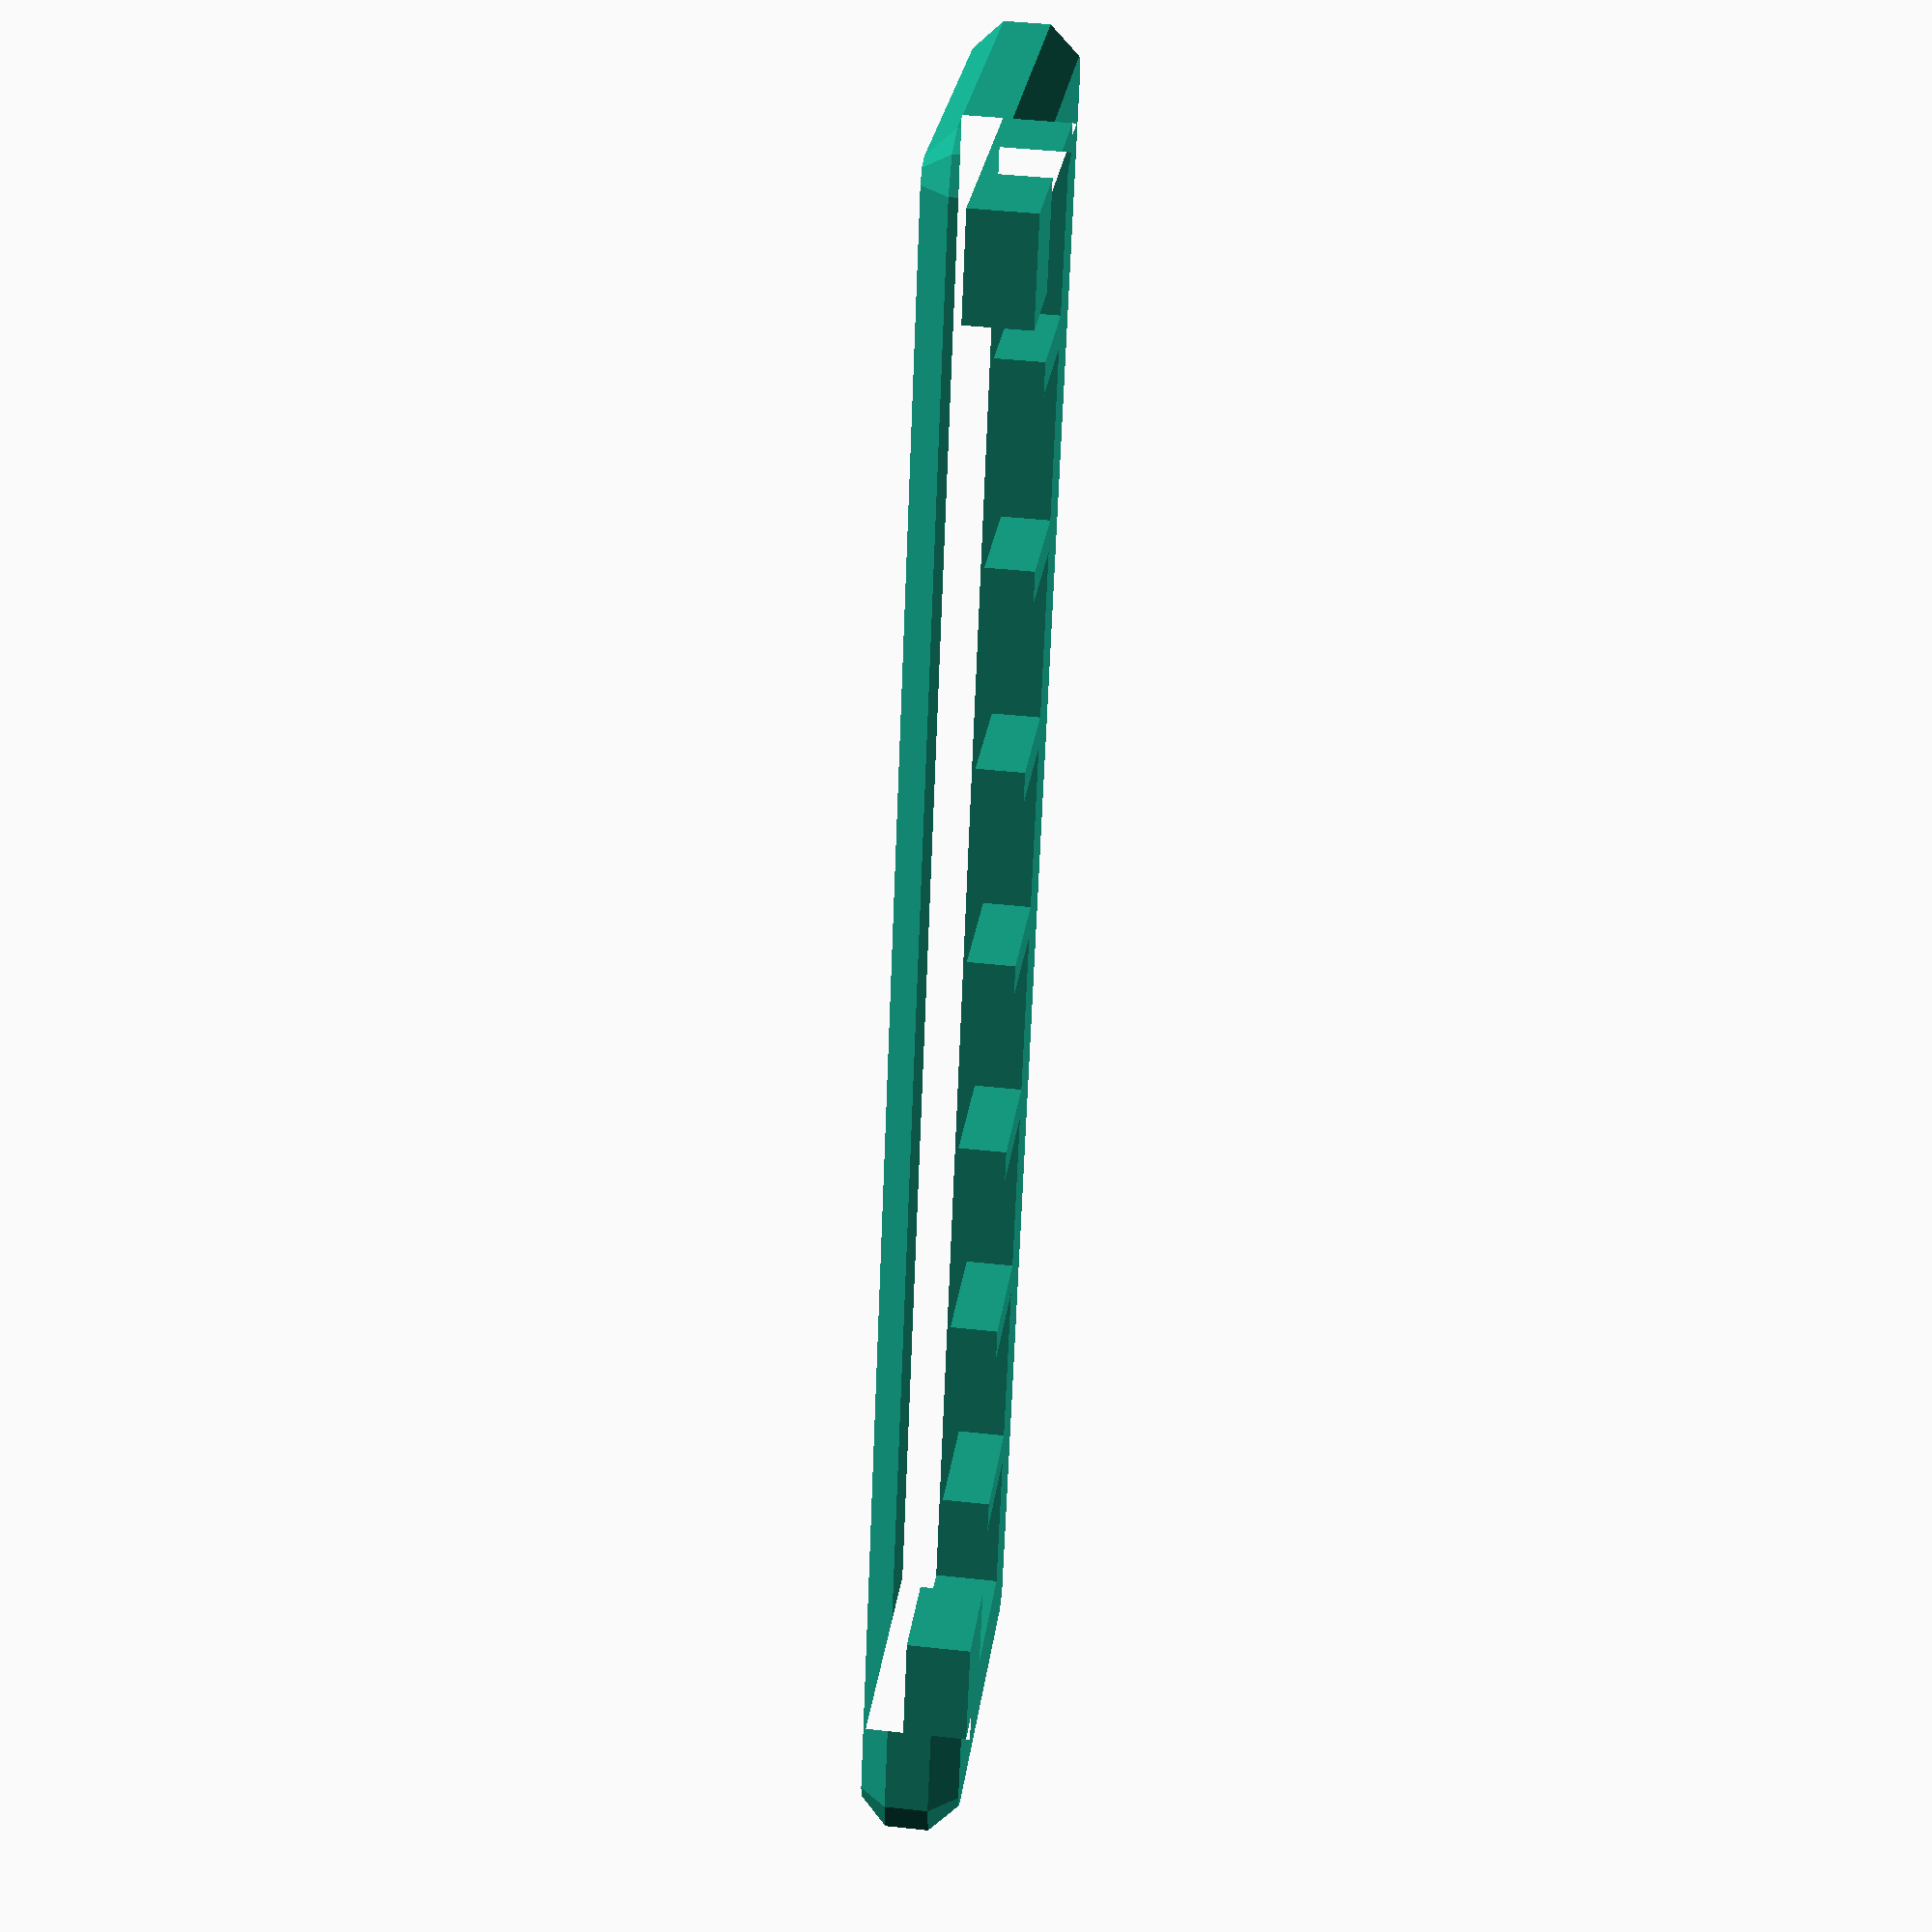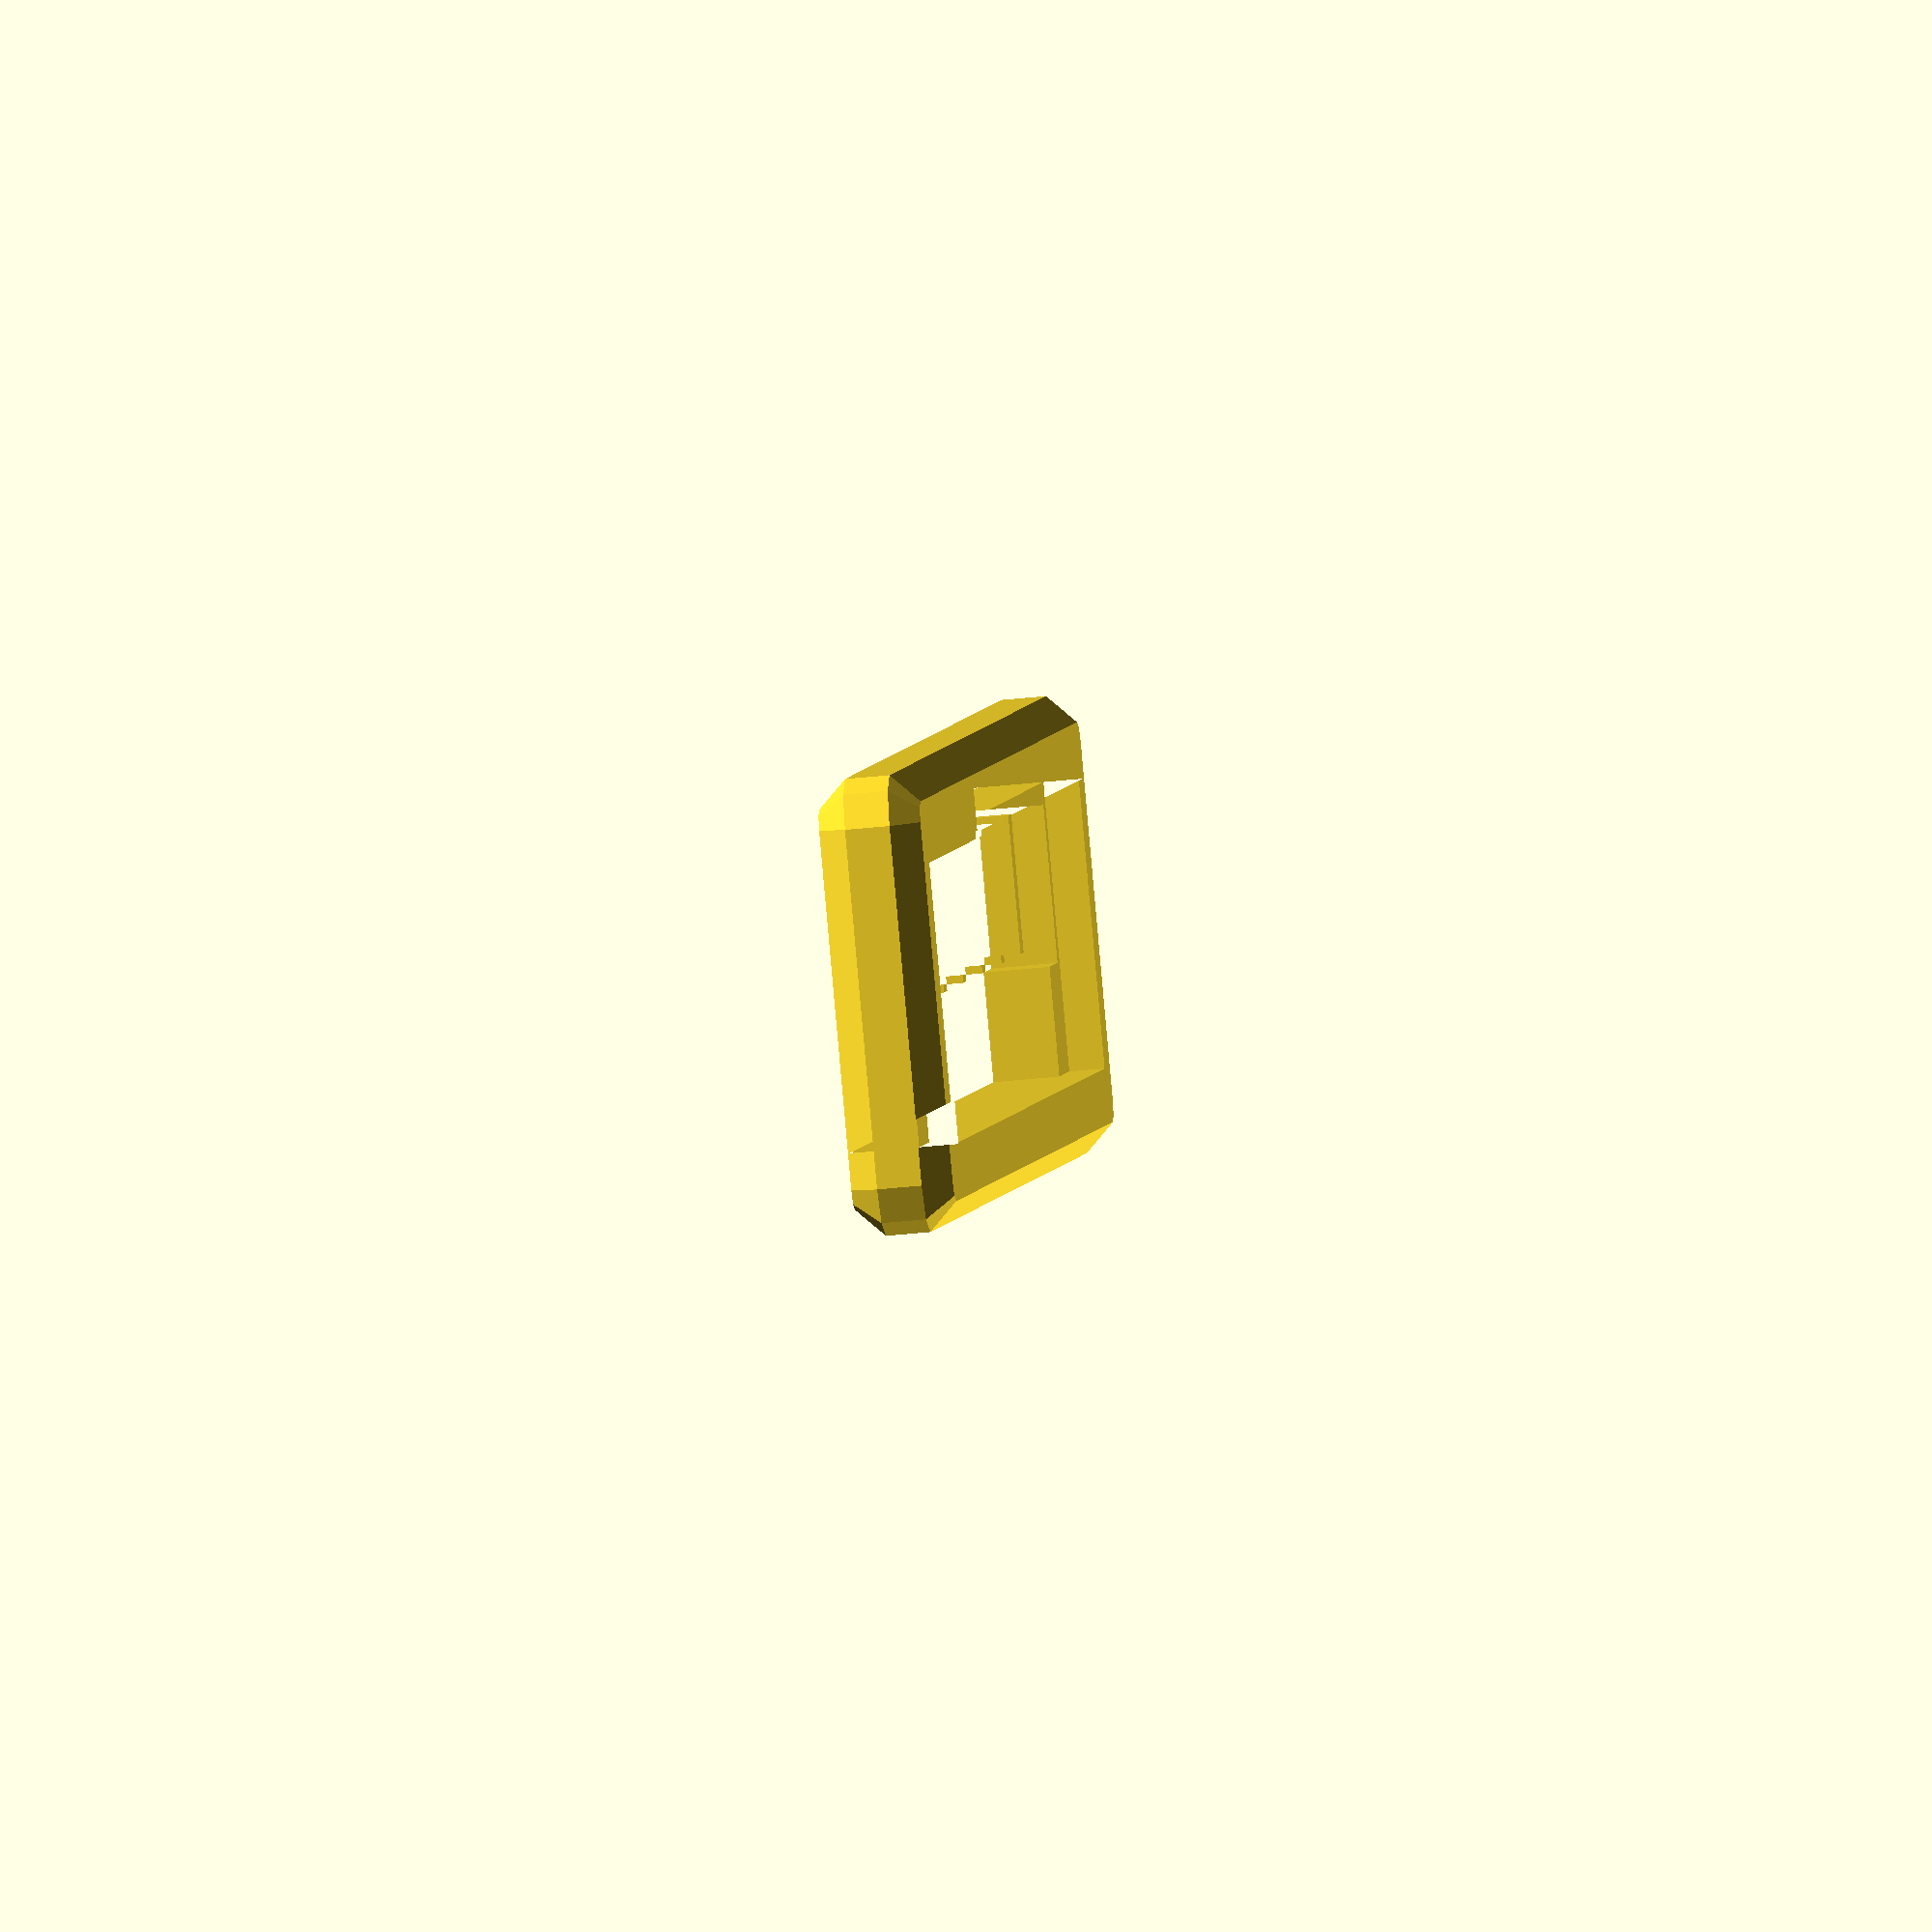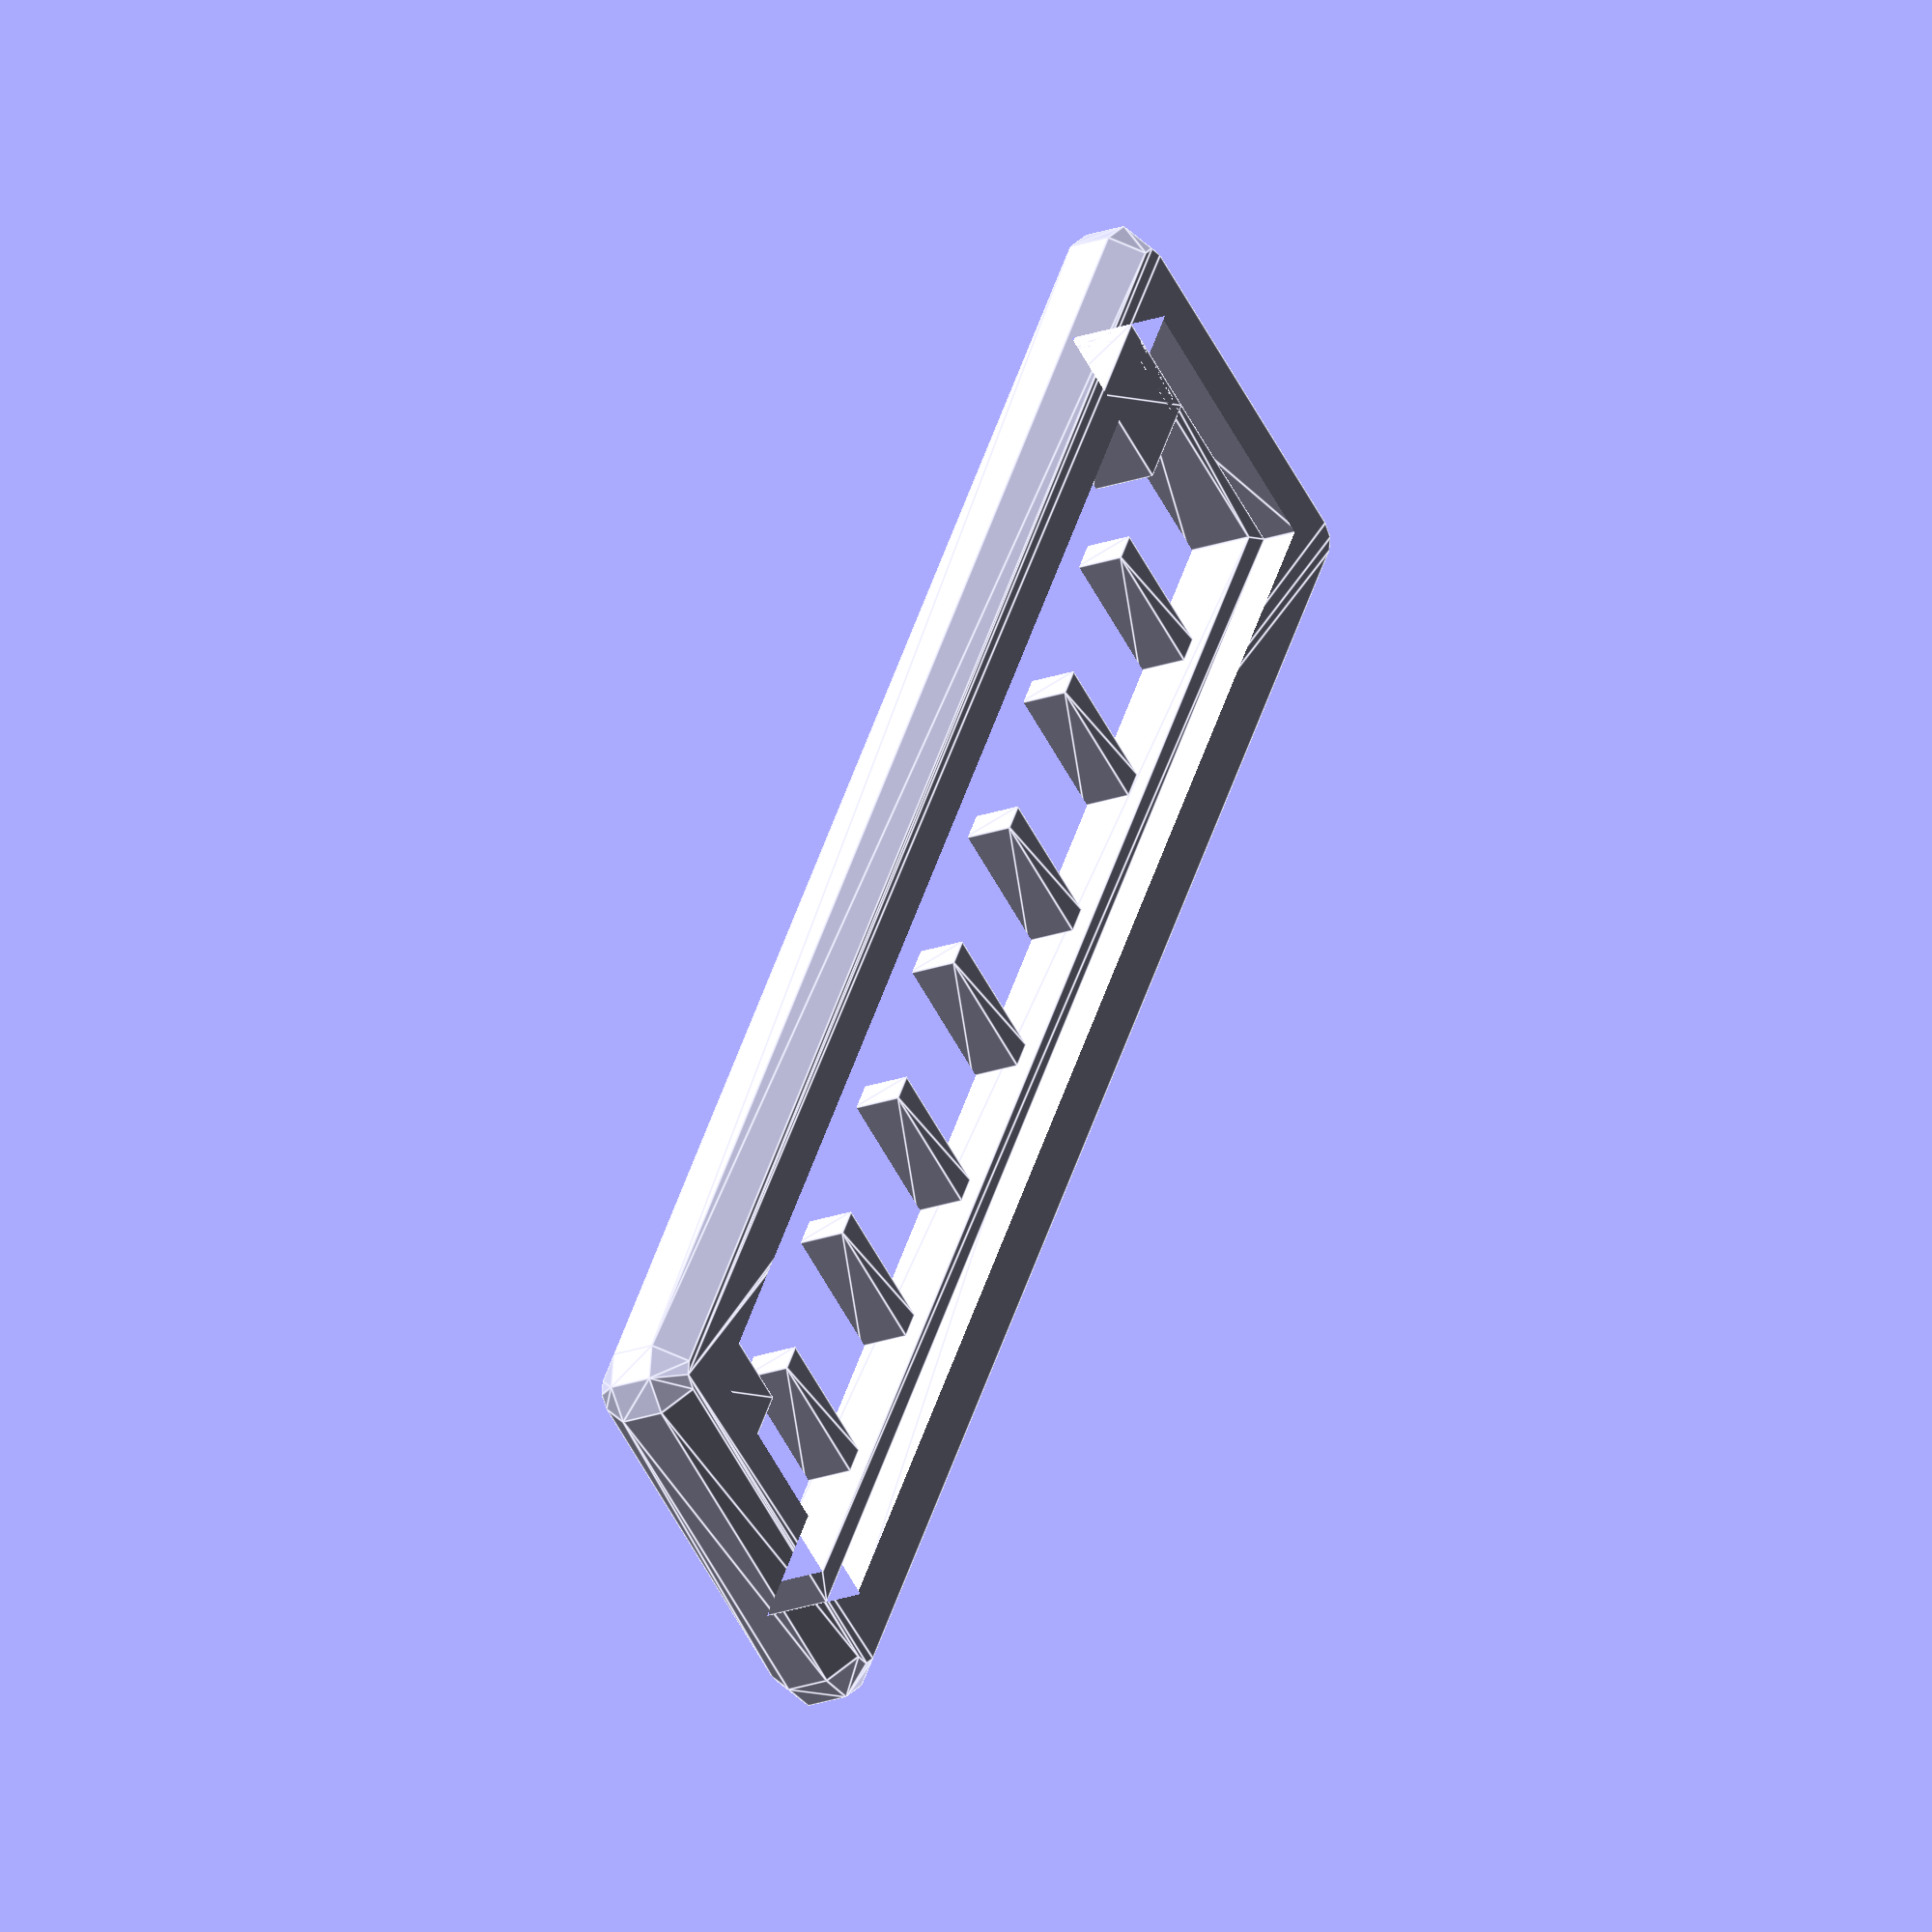
<openscad>
// Vector-9000 - fast line follower robot (version 1.0)
// by Carlosgs (http://carlosgs.es) and Víctor Uceda
// CC-BY-SA license (http://creativecommons.org/licenses/by-sa/3.0/)
// Check http://www.thingiverse.com/thing:65012 for more information

// Original line sensor designed by bitswype (see http://www.thingiverse.com/thing:30516)


$fn = 50;

inches_to_mm = 25.4;

shell_thickness = 4;
sensor_width = 75.2;
sensor_depth = 13.2;
support_thickness = 1;
peg_square = 5;


finger_thickness = 1.5;
finger_offset = 8.73;
finger_center = 9.56;
finger_length = 6.32;

shell_height = 5;
support_height = 3.2;

finger_height = support_height-0.8;

// ----- sensor arm parameters
spacer_thickness = 10.7;
arm_thickness = 5;
connector_height = 24;  //34
connector_thickness = 4;
bolt_spacing = 4;
sensor_connector_depth = 10;
peg_diameter = 3.5;
arm_height = 7;  //17
arm_spacing = 12;
arm_hole_clearance = 0.5;
arm_width = 4;
arm_length = 50;
robot_extra_size = 6;
robot_thickness = 4;
screw_head_clearance = 4;
screw_center = 0.5*inches_to_mm;
screw_hole_diameter = 0.185*inches_to_mm;
arm_clearance = 4;


sensor_holder_length = 2*shell_thickness+sensor_width;
sensor_holder_width = 2*shell_thickness+sensor_depth;

support_h = shell_height;
support_w = 25*2;
support_l = 40;

restpoint_hole_depth = 2.5;

// for printing
translate([-sensor_holder_length/2,0,0])
  intersection() { // Create rounded border
    sensor_holder();
    roundedRect([sensor_holder_length,sensor_holder_width,shell_height],2.4);
  }

//sensor_arm();

//robot_arm_connector();

//arm_spacer();


// --------------------- construct the holder ---------------------------------

//sensor_holder();
//sensor_connector();
//
//color("orange") translate([shell_thickness+sensor_width/2-spacer_thickness/2,-sensor_connector_depth/2,arm_height]) rotate([90,0,-90]) sensor_arm();
//color("orange") translate([shell_thickness+sensor_width/2-spacer_thickness/2,-sensor_connector_depth/2,arm_height+arm_spacing]) rotate([90,0,-90]) sensor_arm();
//
//color("orange") translate([shell_thickness+sensor_width/2+spacer_thickness/2,-sensor_connector_depth/2,arm_height]) rotate([-90,0,-90]) sensor_arm();
//color("orange") translate([shell_thickness+sensor_width/2+spacer_thickness/2,-sensor_connector_depth/2,arm_height+arm_spacing]) rotate([-90,0,-90]) sensor_arm();
//
//color("green") translate([shell_thickness+sensor_width/2-spacer_thickness/2,-sensor_connector_depth/2-arm_length,arm_height]) rotate([0,90,0]) arm_spacer();
//color("green") translate([shell_thickness+sensor_width/2-spacer_thickness/2,-sensor_connector_depth/2-arm_length,arm_height+arm_spacing]) rotate([0,90,0]) arm_spacer();
//
//
//
//color("blue") translate([shell_thickness+sensor_width/2, -sensor_connector_depth/2-arm_length, arm_height]) rotate([-90,0,-90]) translate([-robot_extra_size-screw_center/2, -(robot_thickness+arm_width+arm_clearance+peg_diameter/2+arm_spacing), -(2*robot_thickness+2*screw_head_clearance+screw_center)/2]) union()
//{
//  robot_arm_connector();
//
//  translate([2*robot_extra_size+screw_center,0, 2*robot_thickness+2*screw_head_clearance+screw_center])rotate([0,180,0]) robot_arm_connector();
//}

// --------------------modules-------------------------------

module sensor_connector()
{
  difference()
  {
    // main connector body
    translate([shell_thickness+sensor_width/2-spacer_thickness/2,-sensor_connector_depth, 0]) cube([spacer_thickness,sensor_connector_depth,connector_height]);
    // left side pegs
    translate([shell_thickness+sensor_width/2-spacer_thickness/2-1,-sensor_connector_depth/2,arm_height]) rotate([0,90,0]) cylinder(r=peg_diameter/2, h=spacer_thickness+2);
    translate([shell_thickness+sensor_width/2-spacer_thickness/2-1,-sensor_connector_depth/2,arm_height+arm_spacing]) rotate([0,90,0]) cylinder(r=peg_diameter/2, h=spacer_thickness+2);
  }
}

module arm_spacer()
{
  linear_extrude(height=spacer_thickness) difference()
  {
    circle(r= peg_diameter/2+arm_hole_clearance/2+arm_width/2);
    circle(r= peg_diameter/2+arm_hole_clearance/2);
  }
}

module robot_arm_connector()
{
  difference()
  {
    union()
    {
      cube([2*robot_extra_size+screw_center, robot_thickness, robot_thickness+2*screw_head_clearance]);
      cube([2*robot_extra_size+screw_center, robot_thickness+arm_width+arm_clearance+peg_diameter+arm_spacing+peg_diameter, robot_thickness]);
    }
    
    translate([robot_extra_size, robot_thickness/2, robot_thickness+screw_head_clearance]) rotate([90,0,0]) cylinder(r=screw_hole_diameter/2, h=robot_thickness+2, center=true);
    translate([robot_extra_size+screw_center, robot_thickness/2, robot_thickness+screw_head_clearance]) rotate([90,0,0]) cylinder(r=screw_hole_diameter/2, h=robot_thickness+2, center=true);
    
      // pegs
    translate([robot_extra_size+screw_center/2, robot_thickness+arm_width+arm_clearance+peg_diameter/2, -1]) cylinder(r=peg_diameter/2, h=robot_thickness+2);
    translate([robot_extra_size+screw_center/2, robot_thickness+arm_width+arm_clearance+peg_diameter/2+arm_spacing, -1]) cylinder(r=peg_diameter/2, h=robot_thickness+2);
  }
  
  
}

module sensor_arm()
{
  linear_extrude(height = arm_thickness) difference()
  {
    union()
    {
      translate([0,-arm_width/2]) square([arm_length, arm_width]);
      circle(r= peg_diameter/2+arm_hole_clearance/2+arm_width/2);
      translate([arm_length,0,0]) circle(r= peg_diameter/2+arm_hole_clearance/2+arm_width/2);    
    }
    
    circle(r= peg_diameter/2+arm_hole_clearance/2);
    translate([arm_length,0,0]) circle(r= peg_diameter/2+arm_hole_clearance/2);
  }
}

module sensor_holder()
{
  union()
  {
    // A
    linear_extrude(height=shell_height)
    difference()
    {
      //roundedRect([2*shell_thickness+sensor_width,2*shell_thickness+sensor_depth,shell_height],2);
      square([2*shell_thickness+sensor_width,2*shell_thickness+sensor_depth]);
      translate([shell_thickness, shell_thickness]) square([sensor_width, sensor_depth]);
      //translate([shell_thickness, shell_thickness, -1]) cube([sensor_width, sensor_depth, shell_height*2]);
    }

    // B
    linear_extrude(height=support_height) union()
    {
      translate([shell_thickness, shell_thickness]) square([support_thickness, sensor_depth]);
      translate([shell_thickness+sensor_width-support_thickness, shell_thickness]) square([support_thickness, sensor_depth]);
      translate([shell_thickness,shell_thickness+sensor_depth-support_thickness]) square([sensor_width, support_thickness]);
    }

    // C
    linear_extrude(height=support_height) union()
    {
      translate([shell_thickness,shell_thickness]) square([peg_square, peg_square]);
      translate([shell_thickness+sensor_width-peg_square,shell_thickness]) square([peg_square, peg_square]);
    }

    // D
    //translatecircle(r=peg_diameter/2);

    // fingers
    linear_extrude(height = finger_height) for(i = [0:6])
    {
      translate([shell_thickness-finger_thickness/2+finger_offset+i*finger_center,shell_thickness+sensor_depth-finger_length-support_thickness]) square([finger_thickness, finger_length]);
    }
  }
}




// http://www.thingiverse.com/thing:9347
module roundedRect(size, radius)
{
$fn=8;
x = size[0]-radius*2;
y = size[1]-radius*2;
z = size[2]-radius*2;

translate([radius,radius,radius])
minkowski()
{
cube(size=[x,y,z]);
sphere(r=radius);
}
}

// http://www.thingiverse.com/thing:9347
module roundedRect2D(size, radius)
{
$fn=8;
x = size[0]-radius*2;
y = size[1]-radius*2;
z = size[2];

minkowski()
{
cube(size=[x,y,z],center=true);
cylinder(r=radius,h=0.00001);
}
}

</openscad>
<views>
elev=135.6 azim=71.7 roll=82.7 proj=p view=wireframe
elev=222.1 azim=135.5 roll=262.7 proj=o view=wireframe
elev=22.2 azim=120.0 roll=301.9 proj=o view=edges
</views>
